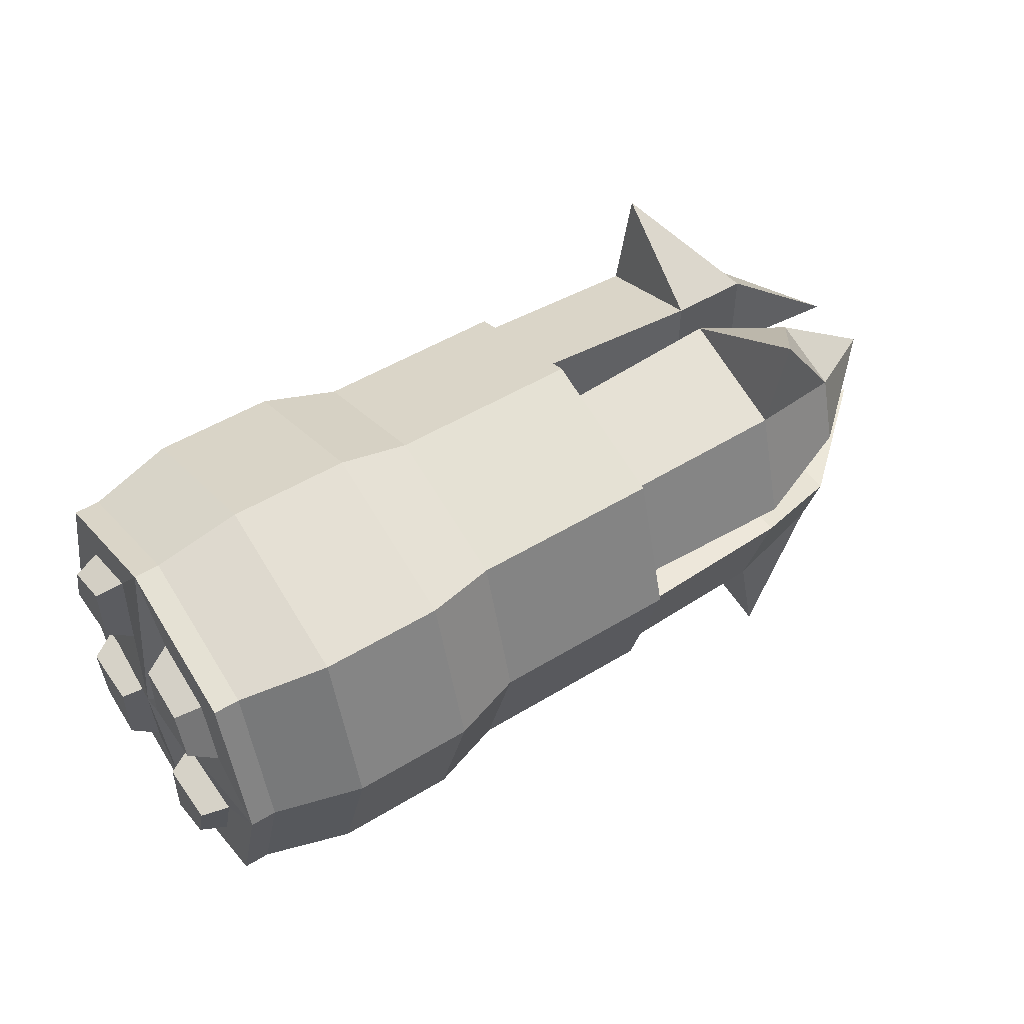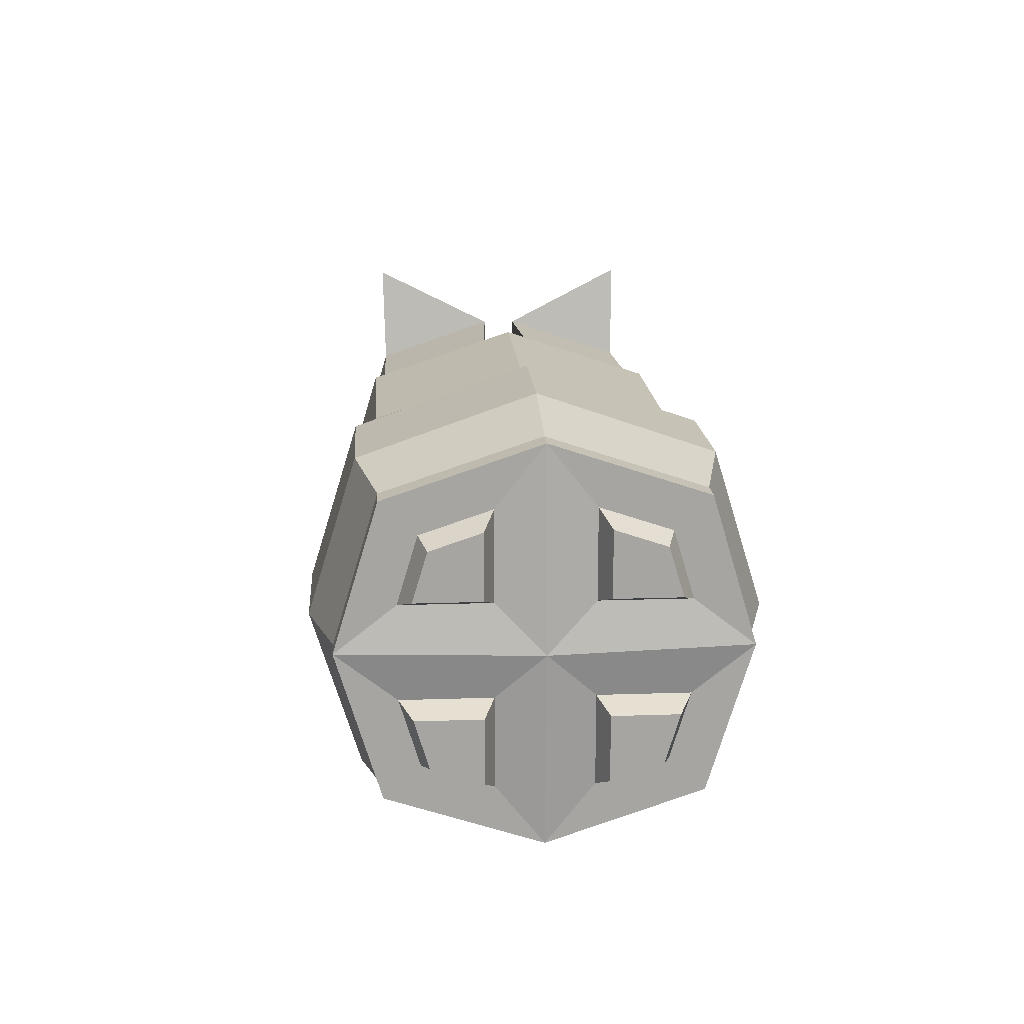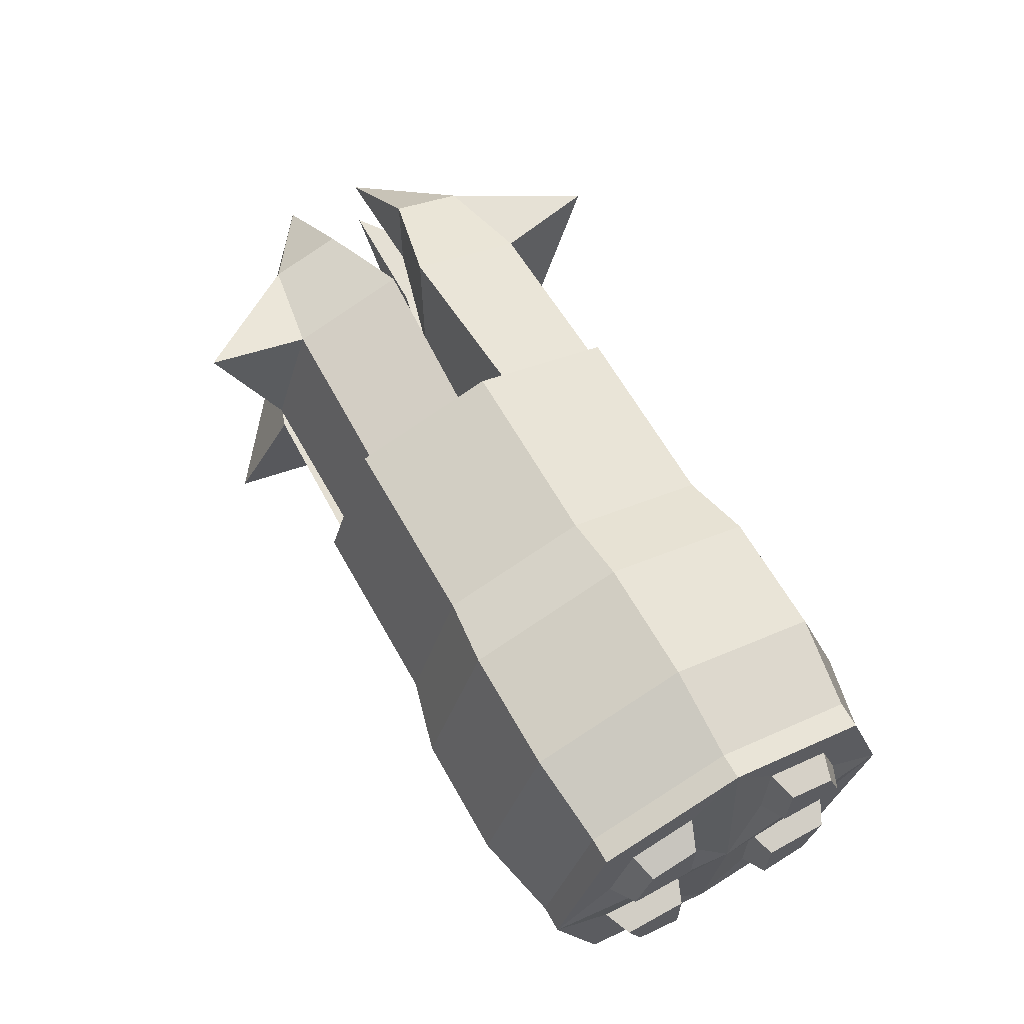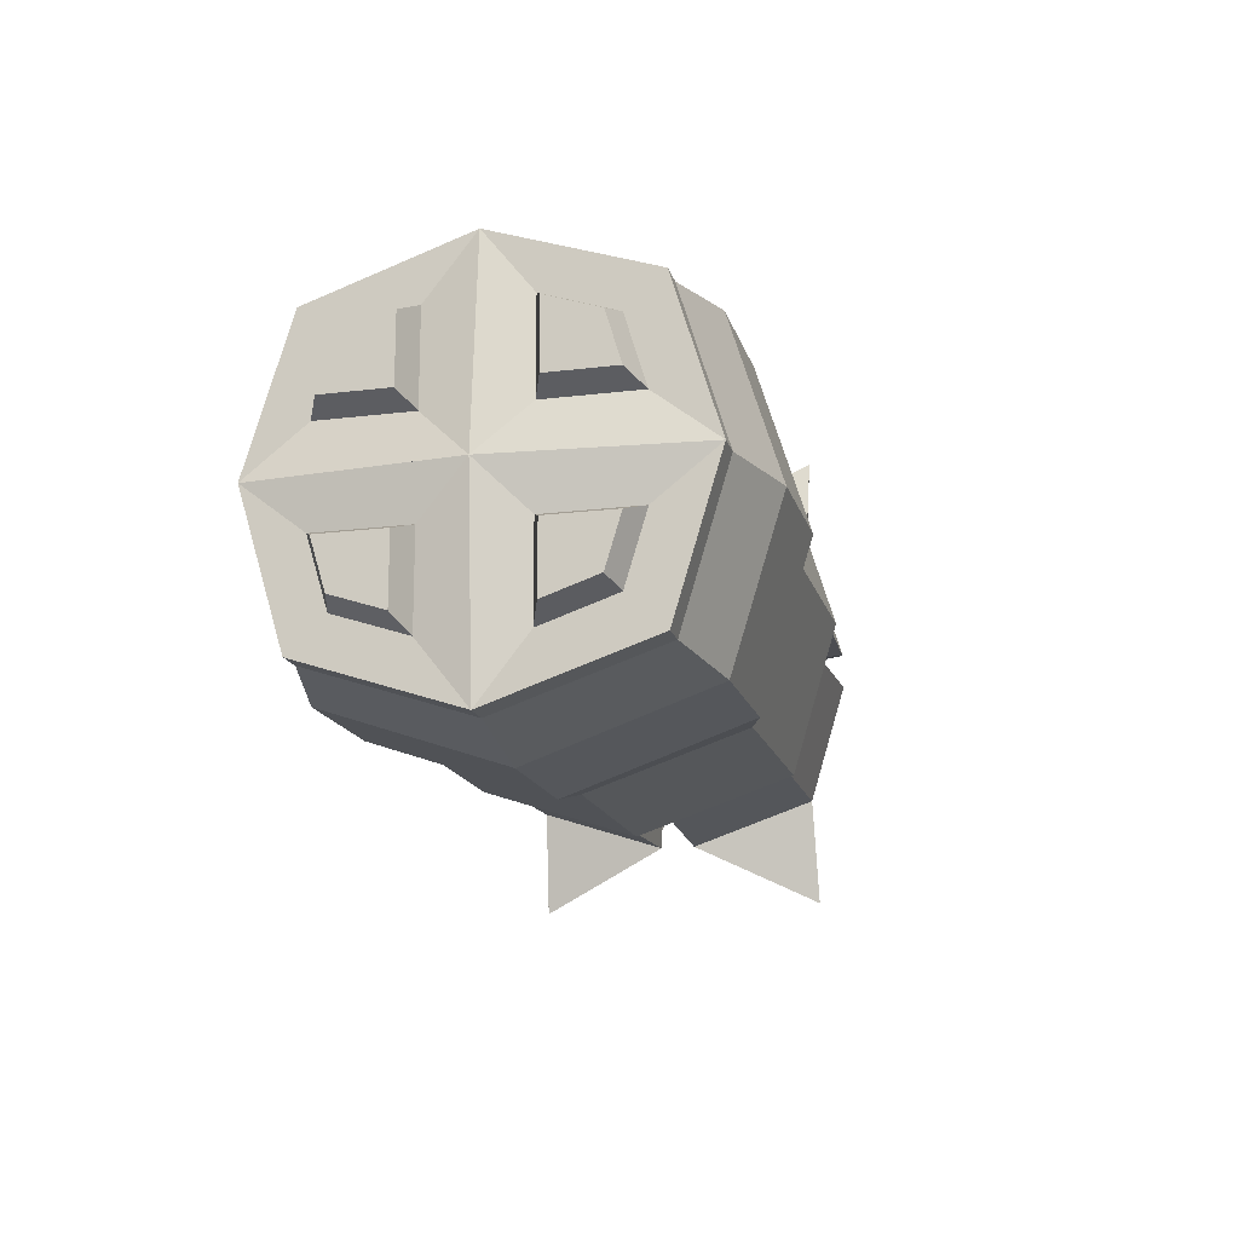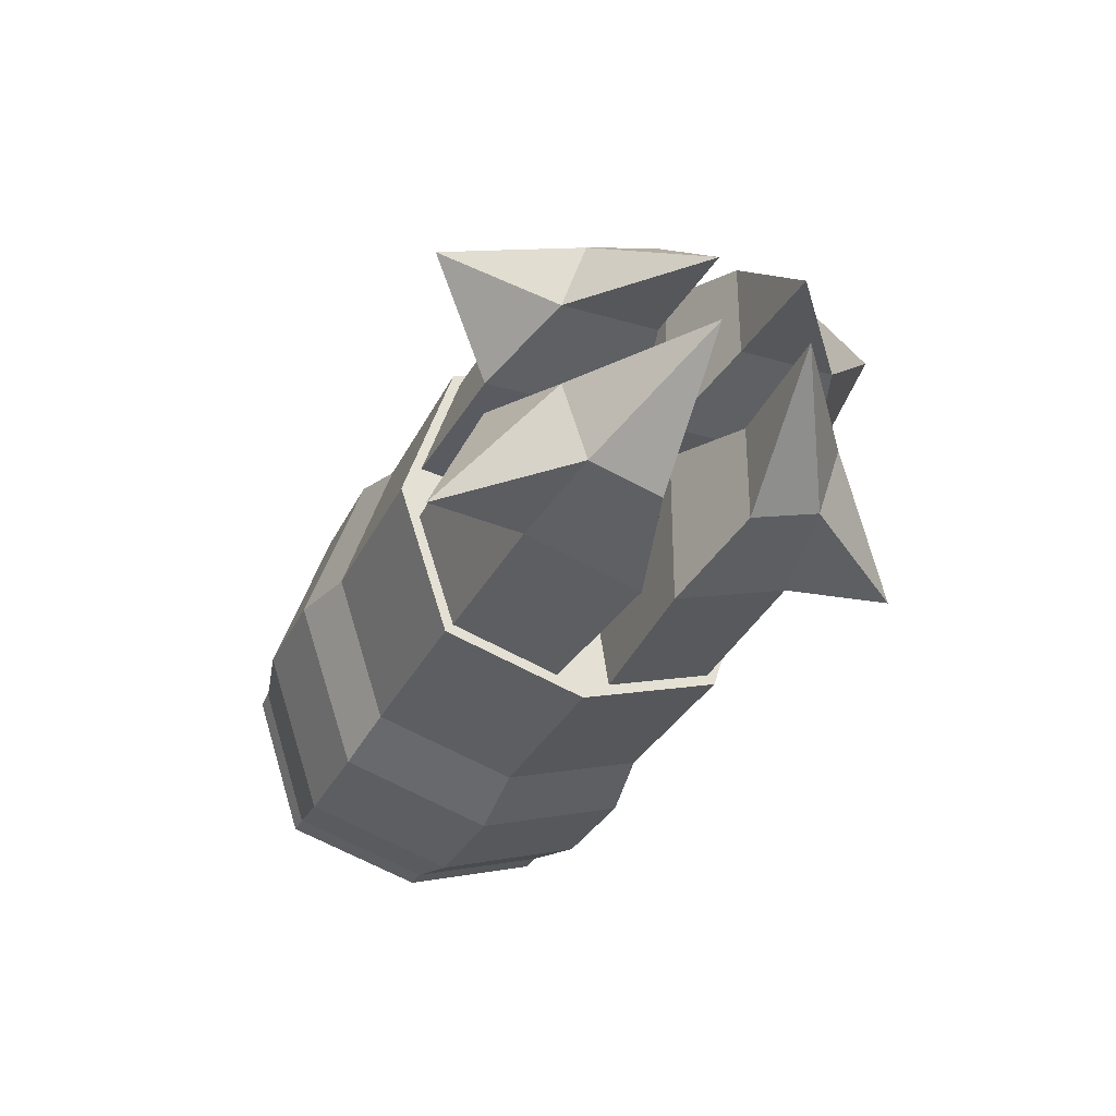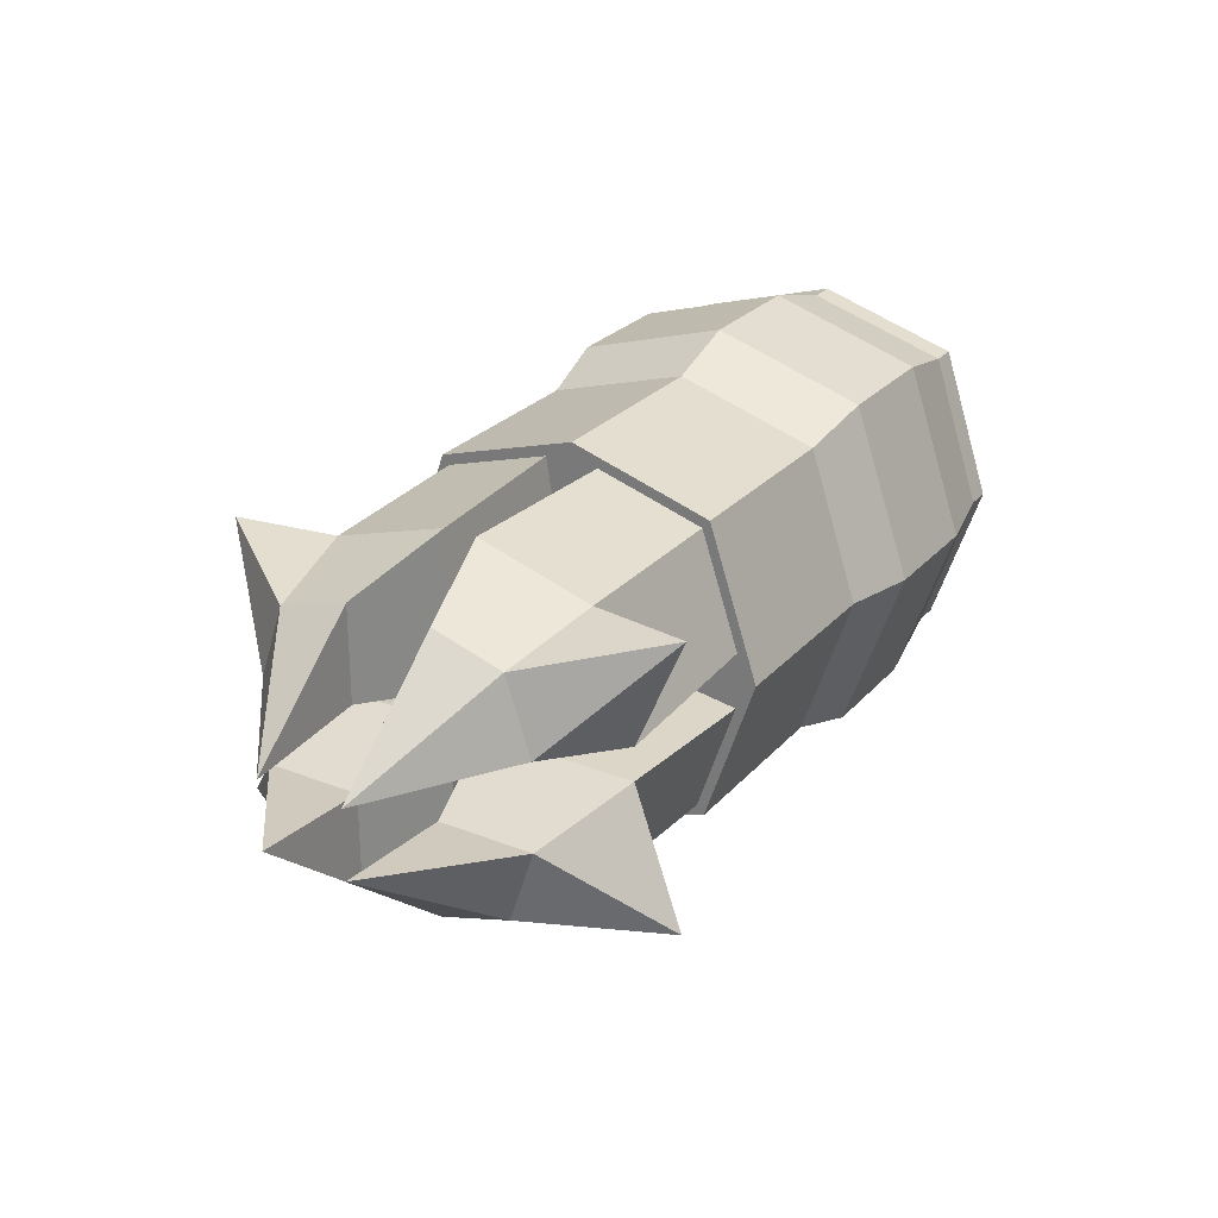
<metadata>
{"format":"obj","ext":"obj","renderer":"f3d","projection":"perspective","resolution":1024,"background":"white","views":[{"elev":49.7,"azim":-34.0,"up":"+Z"},{"elev":16.5,"azim":-94.0,"up":"+Z"},{"elev":62.6,"azim":-119.2,"up":"+Y"},{"elev":-16.2,"azim":-75.7,"up":"+Z"},{"elev":-31.1,"azim":67.5,"up":"+Y"},{"elev":26.4,"azim":121.7,"up":"+Y"}]}
</metadata>
<code>
o Cube
v 1 0.7764 0.7396
v -0.0139 0.7764 0.7396
v -0.3952 0.8828 0.7929
v -1.029 0.8828 0.7929
v -1.478 0.7764 0.7396
v -1.611 0.7764 0.7396
v 1 0.1446 0.8974
v 1 0.9004 0.1416
v 1 0.7314 0.7006
v 1.9 0.08702 0.08522
v 1.9 0.08702 0.8893
v 1.9 0.8911 0.08522
v 1.9 0.7113 0.6799
v 2.437 0.2242 0.2195
v 2.437 0.2242 0.7148
v 2.437 0.7194 0.2195
v 2.437 0.6086 0.5858
v 1.998 0.7231 1.194
v 3.087 0.174 0.2195
v -1.611 0.2419 0.6922
v -1.611 0.2419 0.2369
v -1.611 0.5954 0.5737
v -1.611 0.6972 0.2369
v -1.747 0.2965 0.6227
v -1.747 0.2965 0.2904
v -1.747 0.5545 0.5362
v -1.747 0.6288 0.2904
v 1 1 0
v 1 0.7764 -0.7396
v -0.0139 0.7764 -0.7396
v -0.0139 1 0
v -0.3952 0.8828 -0.7929
v -0.3952 1.128 0
v -1.029 0.8828 -0.7929
v -1.029 1.128 0
v -1.478 0.7764 -0.7396
v -1.478 1 0
v -1.611 0.7764 -0.7396
v -1.611 1 0
v 1 0.1446 -0.8974
v 1 0.9004 -0.1416
v 1 0.7314 -0.7006
v 1.9 0.08702 -0.08522
v 1.9 0.08702 -0.8893
v 1.9 0.8911 -0.08522
v 1.9 0.7113 -0.6799
v 2.437 0.2242 -0.2195
v 2.437 0.2242 -0.7148
v 2.437 0.7194 -0.2195
v 2.437 0.6086 -0.5858
v 1.998 0.7231 -1.194
v 3.087 0.174 -0.2195
v -1.611 0.2419 -0.6922
v -1.611 0.2419 -0.2369
v -1.611 0.5954 -0.5737
v -1.611 0.6972 -0.2369
v -1.747 0.2965 -0.6227
v -1.747 0.2965 -0.2904
v -1.747 0.5545 -0.5362
v -1.747 0.6288 -0.2904
v 1 0 1
v -0.0139 0 1
v 1 -0.7764 0.7396
v -0.0139 -0.7764 0.7396
v -0.3952 0 1.1
v -0.3952 -0.8828 0.7929
v -1.029 0 1.1
v -1.029 -0.8828 0.7929
v -1.478 0 1
v -1.478 -0.7764 0.7396
v -1.611 0 1
v -1.611 -0.7764 0.7396
v 1 -0.1446 0.8974
v 1 -0.9004 0.1416
v 1 -0.7314 0.7006
v 1.9 -0.08702 0.08522
v 1.9 -0.08702 0.8893
v 1.9 -0.8911 0.08522
v 1.9 -0.7113 0.6799
v 2.437 -0.2242 0.2195
v 2.437 -0.2242 0.7148
v 2.437 -0.7194 0.2195
v 2.437 -0.6086 0.5858
v 1.998 -0.7231 1.194
v 3.087 -0.174 0.2195
v -1.611 -0.2419 0.6922
v -1.611 -0.2419 0.2369
v -1.611 -0.5954 0.5737
v -1.611 -0.6972 0.2369
v -1.747 -0.2965 0.6227
v -1.747 -0.2965 0.2904
v -1.747 -0.5545 0.5362
v -1.747 -0.6288 0.2904
v 1 0 0
v 1 0 -1
v -0.0139 0 -1
v 1 -1 0
v 1 -0.7764 -0.7396
v -0.0139 -0.7764 -0.7396
v -0.0139 -1 0
v -0.3952 0 -1.1
v -0.3952 -0.8828 -0.7929
v -0.3952 -1.128 0
v -1.029 0 -1.1
v -1.029 -0.8828 -0.7929
v -1.029 -1.128 0
v -1.478 0 -1
v -1.478 0 0
v -1.478 -0.7764 -0.7396
v -1.478 -1 0
v -1.611 0 -1
v -1.696 0 0
v -1.611 -0.7764 -0.7396
v -1.611 -1 0
v 1 0 0
v 1 -0.1446 -0.8974
v 1 -0.9004 -0.1416
v 1 -0.7314 -0.7006
v 1.9 -0.08702 -0.08522
v 1.9 -0.08702 -0.8893
v 1.9 -0.8911 -0.08522
v 1.9 -0.7113 -0.6799
v 2.437 -0.2242 -0.2195
v 2.437 -0.2242 -0.7148
v 2.437 -0.7194 -0.2195
v 2.437 -0.6086 -0.5858
v 1.998 -0.7231 -1.194
v 3.087 -0.174 -0.2195
v -1.611 -0.2419 -0.6922
v -1.611 -0.2419 -0.2369
v -1.611 -0.5954 -0.5737
v -1.611 -0.6972 -0.2369
v -1.747 -0.2965 -0.6227
v -1.747 -0.2965 -0.2904
v -1.747 -0.5545 -0.5362
v -1.747 -0.6288 -0.2904
f 28 31 2 1
f 1 61 7 9
f 61 1 2 62
f 2 31 33 3
f 62 2 3 65
f 4 35 37 5
f 3 33 35 4
f 65 3 4 67
f 67 4 5 69
f 6 39 23 22
f 5 37 39 6
f 69 5 6 71
f 8 9 13 12
f 94 28 8 115
f 61 94 115 7
f 28 1 9 8
f 115 8 12 10
f 9 7 11 13
f 7 115 10 11
f 11 10 14 15
f 12 13 17 16
f 10 12 16 14
f 16 17 19
f 15 14 19
f 13 11 18
f 17 13 18
f 15 17 18
f 11 15 18
f 14 16 19
f 17 15 19
f 21 20 24 25
f 71 6 22 20
f 39 112 21 23
f 112 71 20 21
f 24 26 27 25
f 22 23 27 26
f 20 22 26 24
f 23 21 25 27
f 28 29 30 31
f 29 42 40 95
f 95 96 30 29
f 30 32 33 31
f 96 101 32 30
f 34 36 37 35
f 32 34 35 33
f 101 104 34 32
f 37 39 112 108
f 104 107 36 34
f 38 55 56 39
f 36 38 39 37
f 107 111 38 36
f 41 45 46 42
f 94 115 41 28
f 95 40 115 94
f 28 41 42 29
f 115 43 45 41
f 42 46 44 40
f 40 44 43 115
f 44 48 47 43
f 45 49 50 46
f 43 47 49 45
f 49 52 50
f 48 52 47
f 46 51 44
f 50 51 46
f 48 51 50
f 44 51 48
f 47 52 49
f 50 52 48
f 54 58 57 53
f 111 53 55 38
f 39 56 54 112
f 112 54 53 111
f 57 58 60 59
f 55 59 60 56
f 53 57 59 55
f 56 60 58 54
f 97 63 64 100
f 63 75 73 61
f 61 62 64 63
f 64 66 103 100
f 62 65 66 64
f 68 70 110 106
f 66 68 106 103
f 65 67 68 66
f 67 69 70 68
f 72 88 89 114
f 70 72 114 110
f 69 71 72 70
f 74 78 79 75
f 94 115 74 97
f 61 73 115 94
f 97 74 75 63
f 115 76 78 74
f 75 79 77 73
f 73 77 76 115
f 77 81 80 76
f 78 82 83 79
f 76 80 82 78
f 82 85 83
f 81 85 80
f 79 84 77
f 83 84 79
f 81 84 83
f 77 84 81
f 80 85 82
f 83 85 81
f 87 91 90 86
f 71 86 88 72
f 114 89 87 112
f 112 87 86 71
f 90 91 93 92
f 88 92 93 89
f 86 90 92 88
f 89 93 91 87
f 97 100 99 98
f 98 95 116 118
f 95 98 99 96
f 99 100 103 102
f 96 99 102 101
f 105 106 110 109
f 102 103 106 105
f 101 102 105 104
f 110 108 112 114
f 104 105 109 107
f 113 114 132 131
f 109 110 114 113
f 107 109 113 111
f 117 118 122 121
f 94 97 117 115
f 95 94 115 116
f 97 98 118 117
f 115 117 121 119
f 118 116 120 122
f 116 115 119 120
f 120 119 123 124
f 121 122 126 125
f 119 121 125 123
f 125 126 128
f 124 123 128
f 122 120 127
f 126 122 127
f 124 126 127
f 120 124 127
f 123 125 128
f 126 124 128
f 130 129 133 134
f 111 113 131 129
f 114 112 130 132
f 112 111 129 130
f 133 135 136 134
f 131 132 136 135
f 129 131 135 133
f 132 130 134 136

</code>
